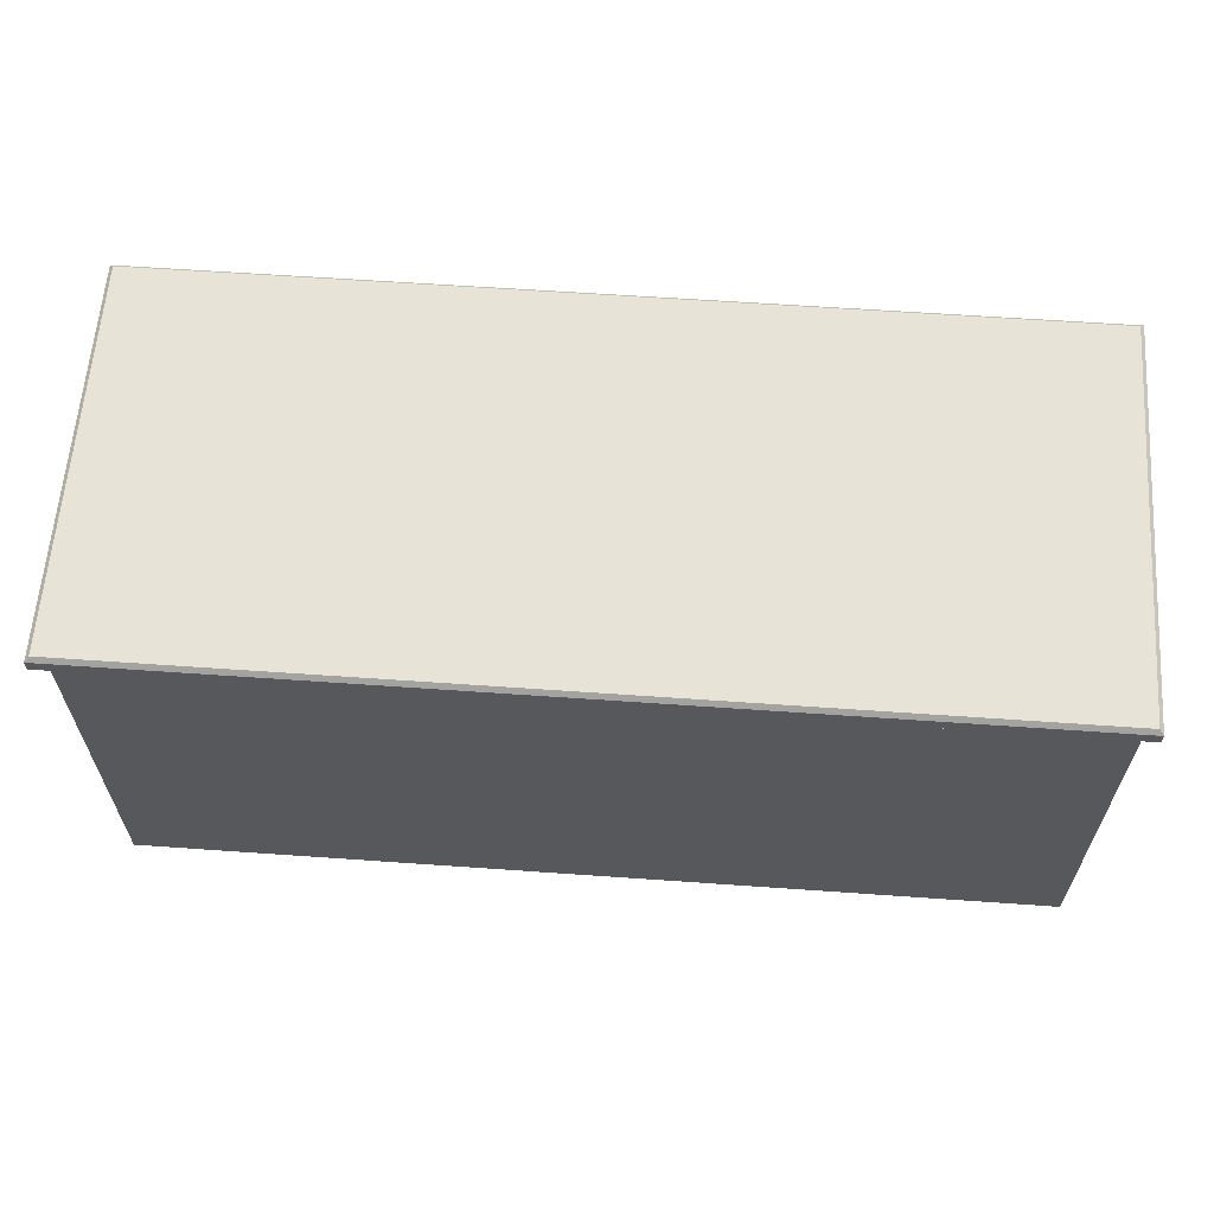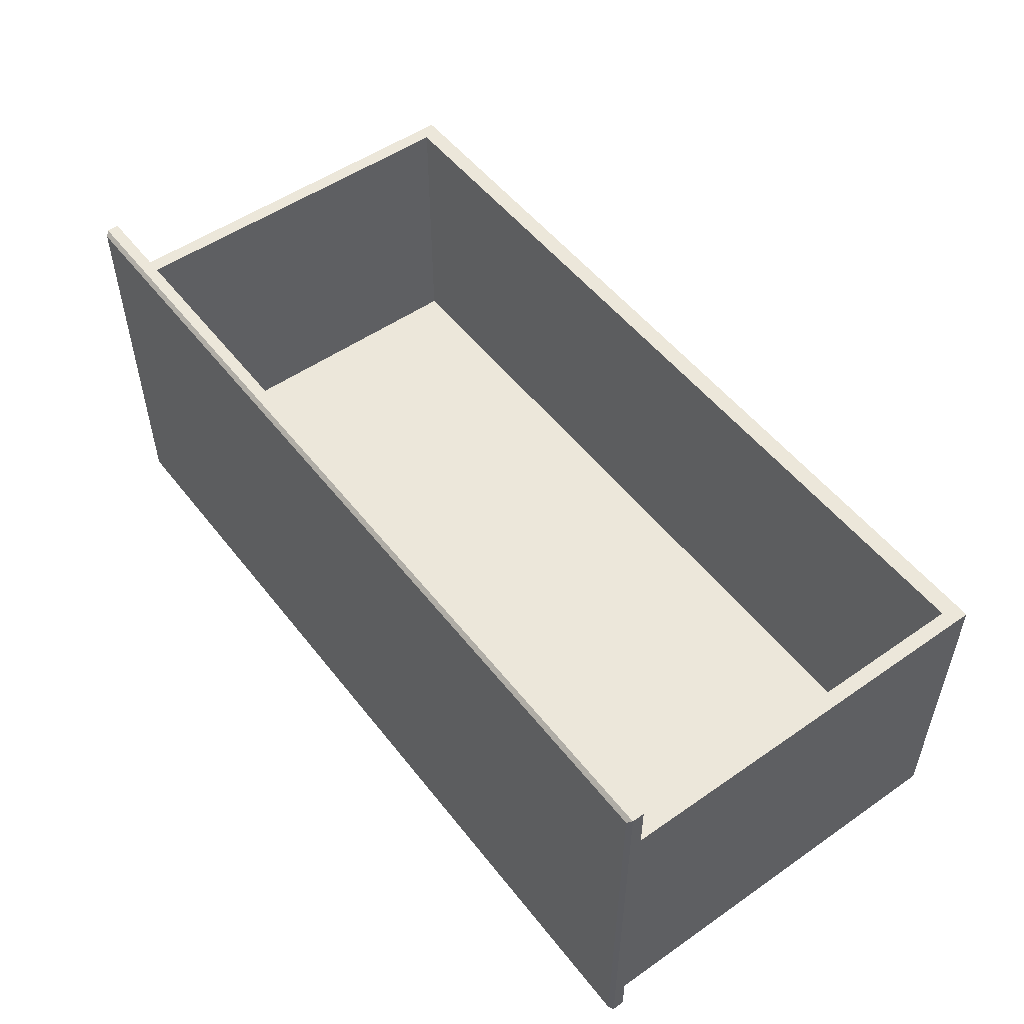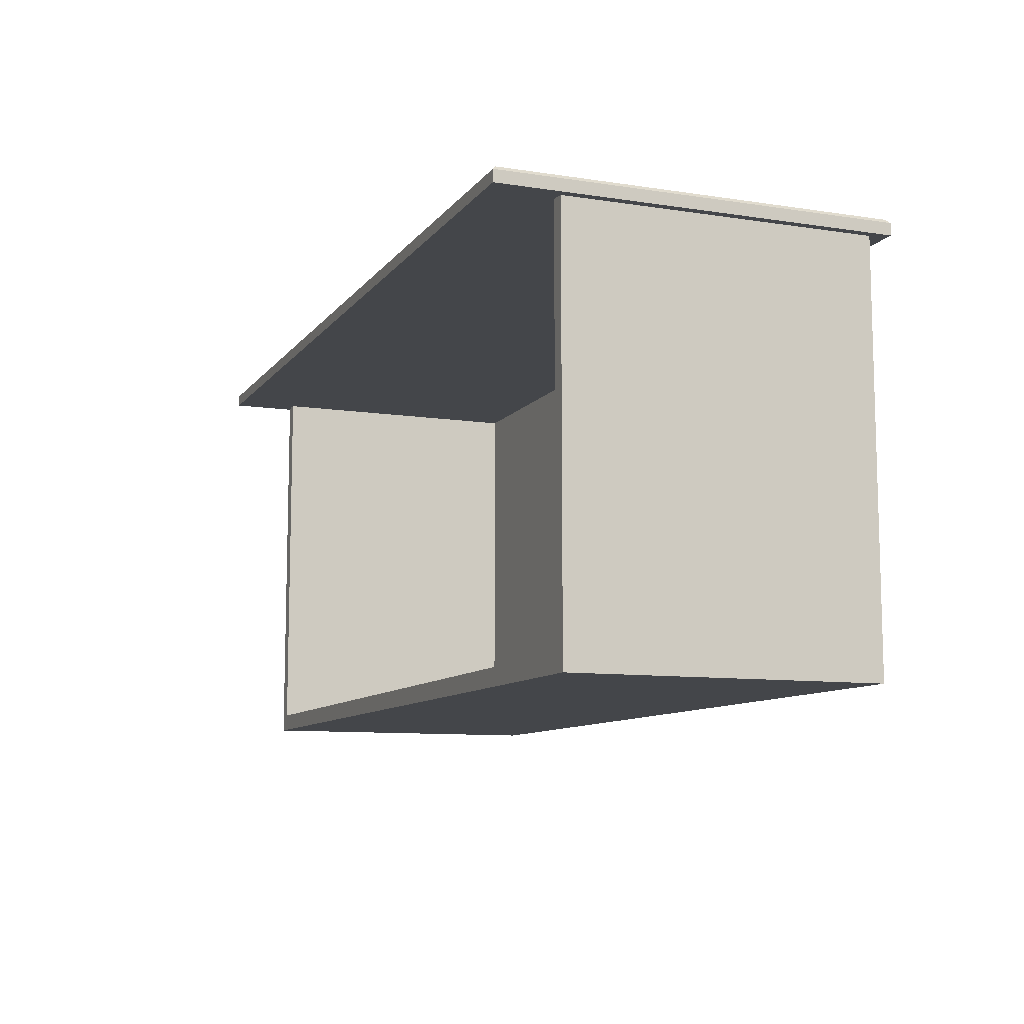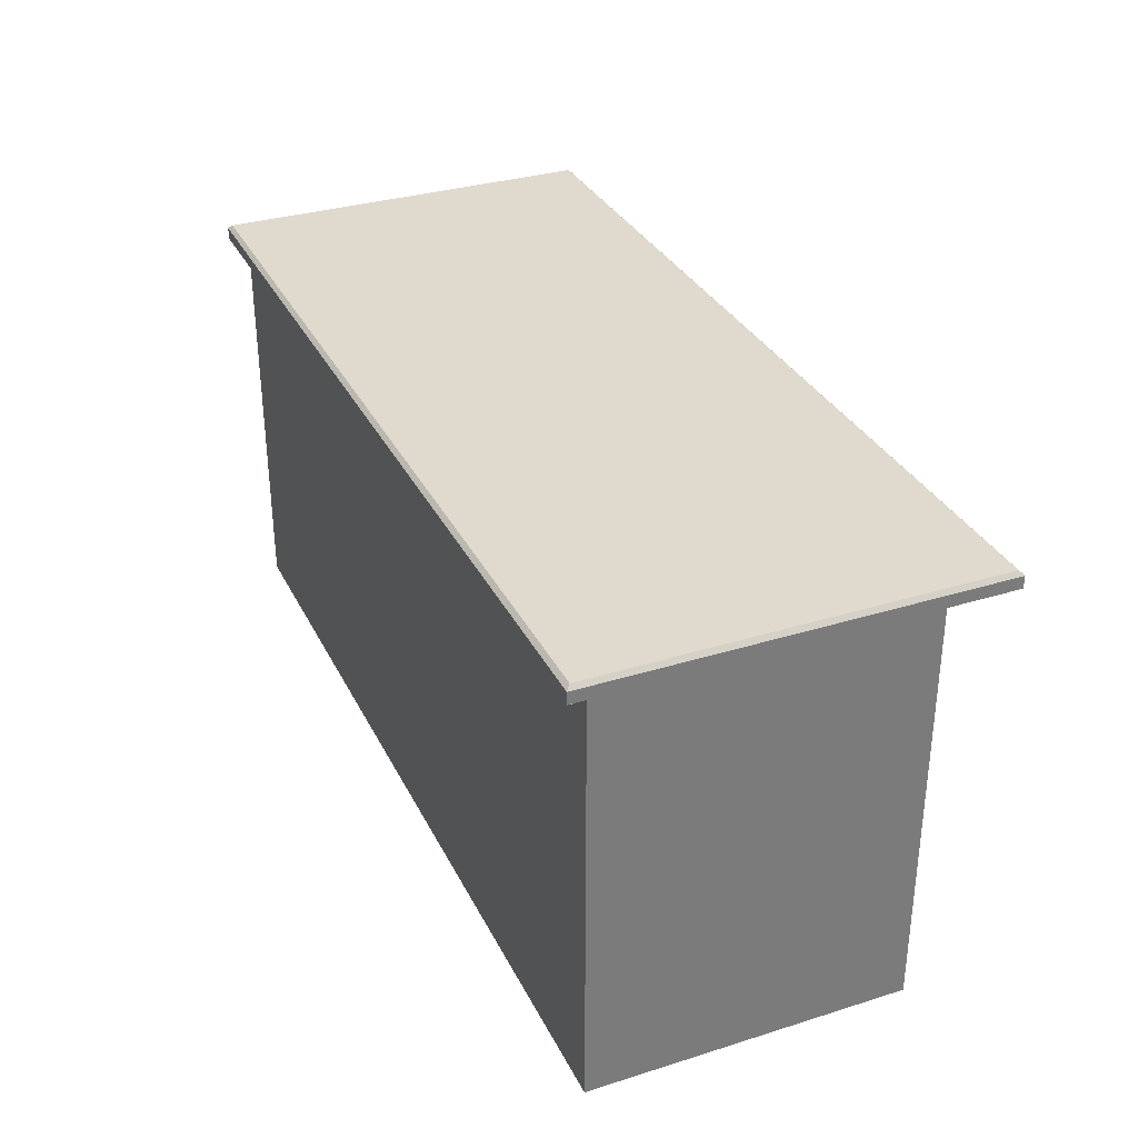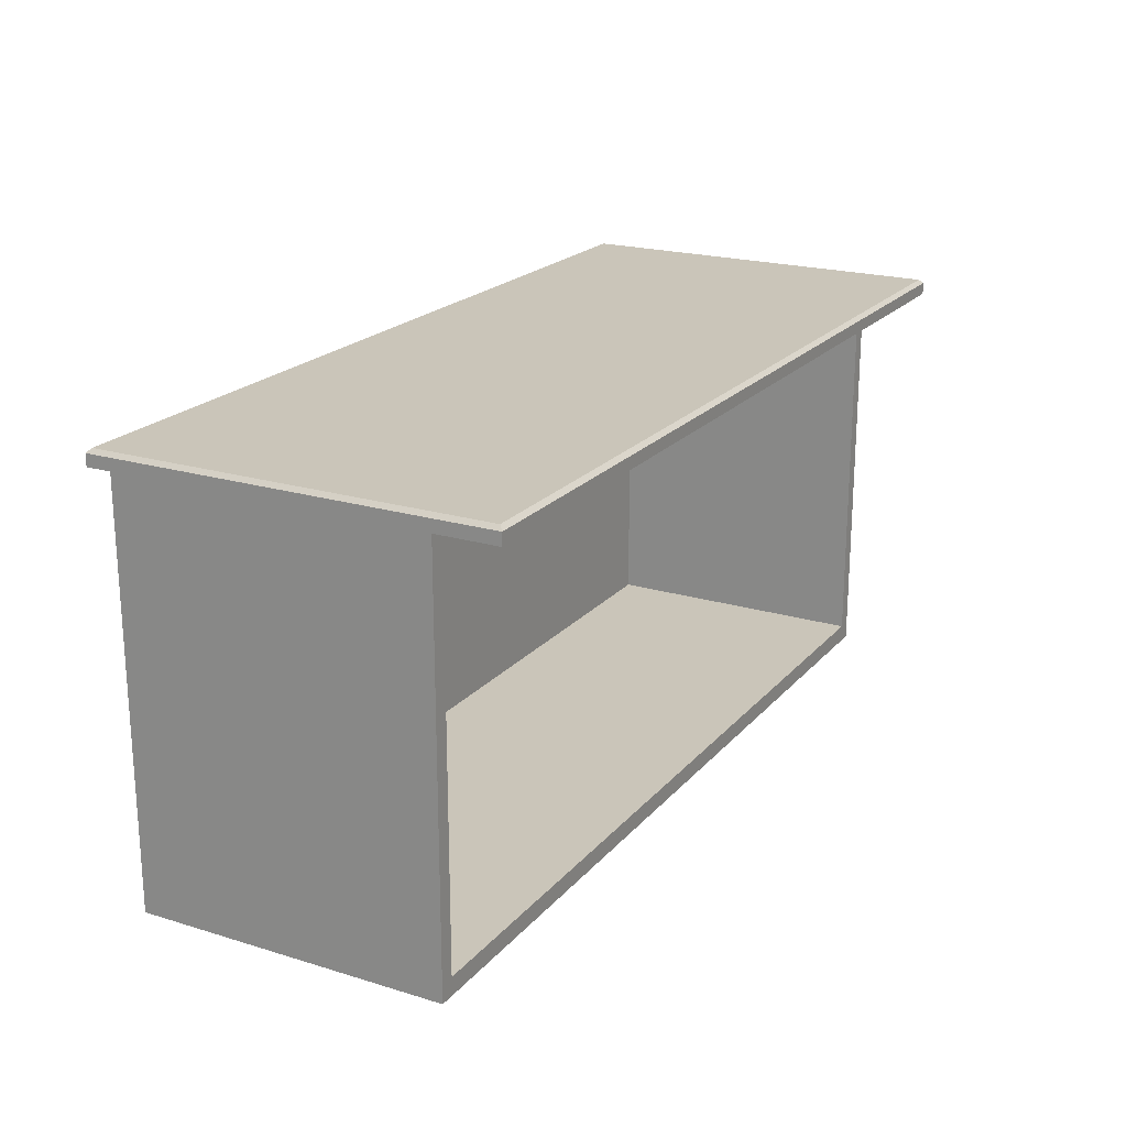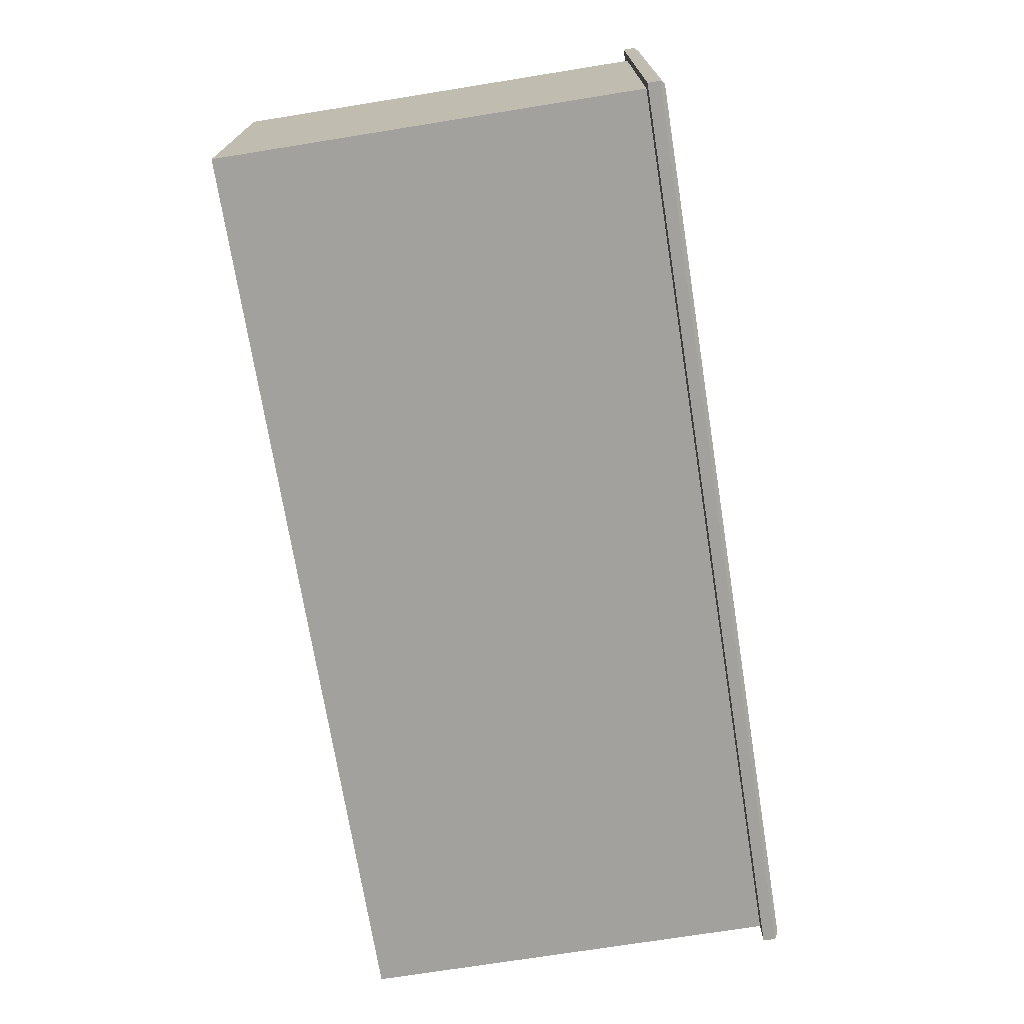
<metadata>
{"format":"obj","ext":"obj","renderer":"f3d","projection":"perspective","resolution":1024,"background":"white","views":[{"elev":61.7,"azim":4.1,"up":"+Z"},{"elev":52.1,"azim":53.1,"up":"+Y"},{"elev":-9.8,"azim":-111.6,"up":"+Z"},{"elev":32.7,"azim":66.7,"up":"+Z"},{"elev":20.7,"azim":118.7,"up":"+Z"},{"elev":-72.0,"azim":-80.9,"up":"+Y"}]}
</metadata>
<code>
v -61.73 -2.57 56.34
v -61.73 51.07 56.34
v 61.73 -2.57 56.34
v 61.73 51.07 56.34
v -60.8 4e-06 56.24
v 60.8 4e-06 56.24
v -60.8 42.15 56.24
v 60.8 42.15 56.24
v -60.8 42.15 0
v 60.8 42.15 0
v -60.8 0 0
v 60.8 0 0
v -58.77 42.15 56.43
v 58.77 42.15 56.43
v 58.77 42.15 2.424
v -58.77 42.15 2.424
v -58.77 4.334 56.43
v 58.77 4.334 56.43
v 58.77 4.334 2.424
v -58.77 4.334 2.424
v 61.18 -2.027 58.51
v 61.73 -2.57 57.97
v 61.18 50.53 58.51
v 61.73 51.07 57.97
v -61.18 -2.027 58.51
v -61.73 -2.57 57.97
v -61.18 50.53 58.51
v -61.73 51.07 57.97
f 1 2 4 3
f 17 18 19 20
f 9 10 12 11
f 11 12 6 5
f 6 12 10 8
f 11 5 7 9
f 8 10 15 14
f 10 9 16 15
f 9 7 13 16
f 14 15 19 18
f 15 16 20 19
f 16 13 17 20
f 21 22 24 23
f 22 21 25 26
f 23 24 28 27
f 26 25 27 28
f 21 23 27 25
f 26 28 2 1
f 3 4 24 22
f 24 4 2 28
f 3 22 26 1

</code>
